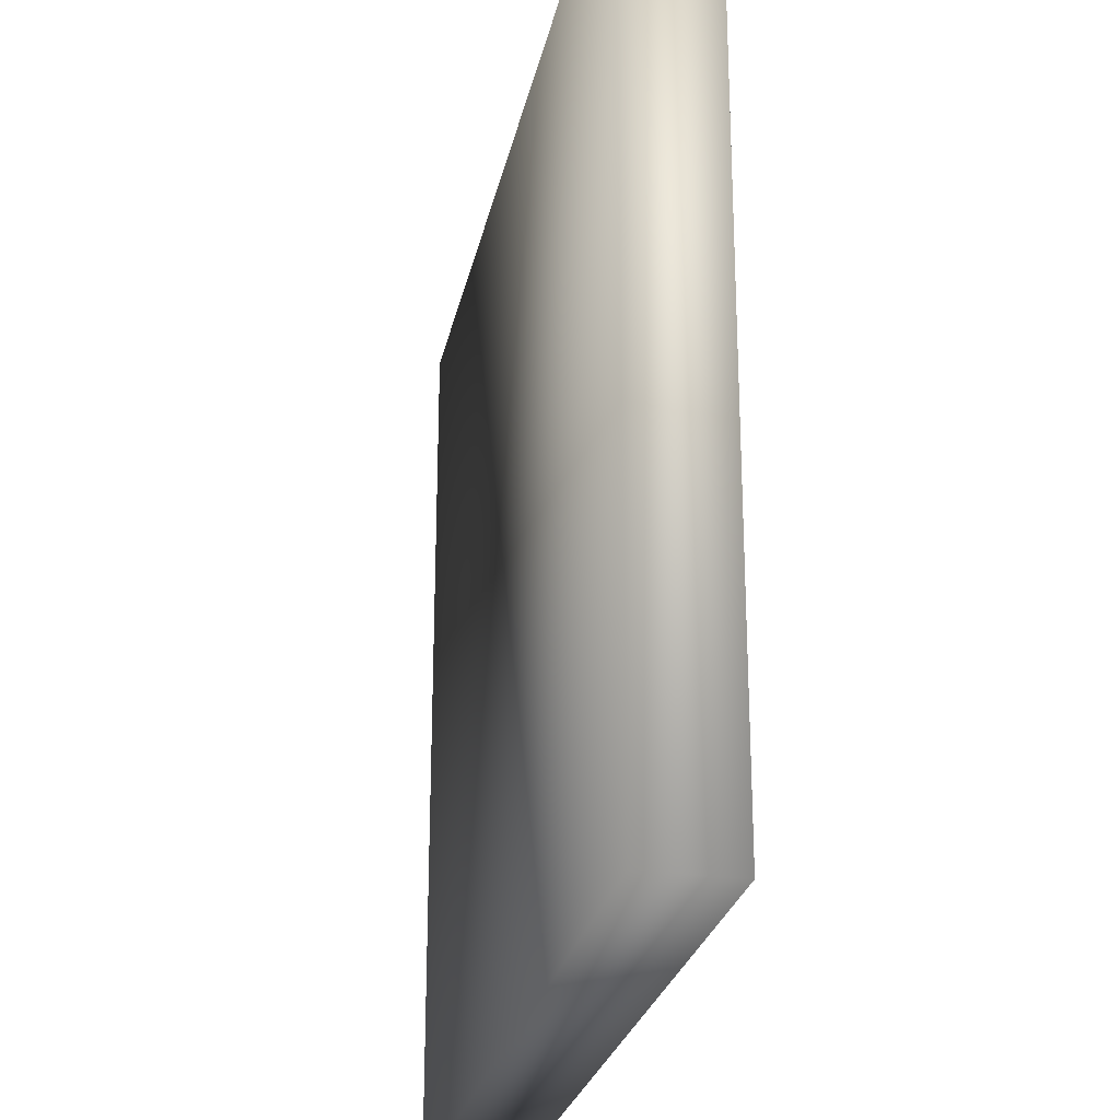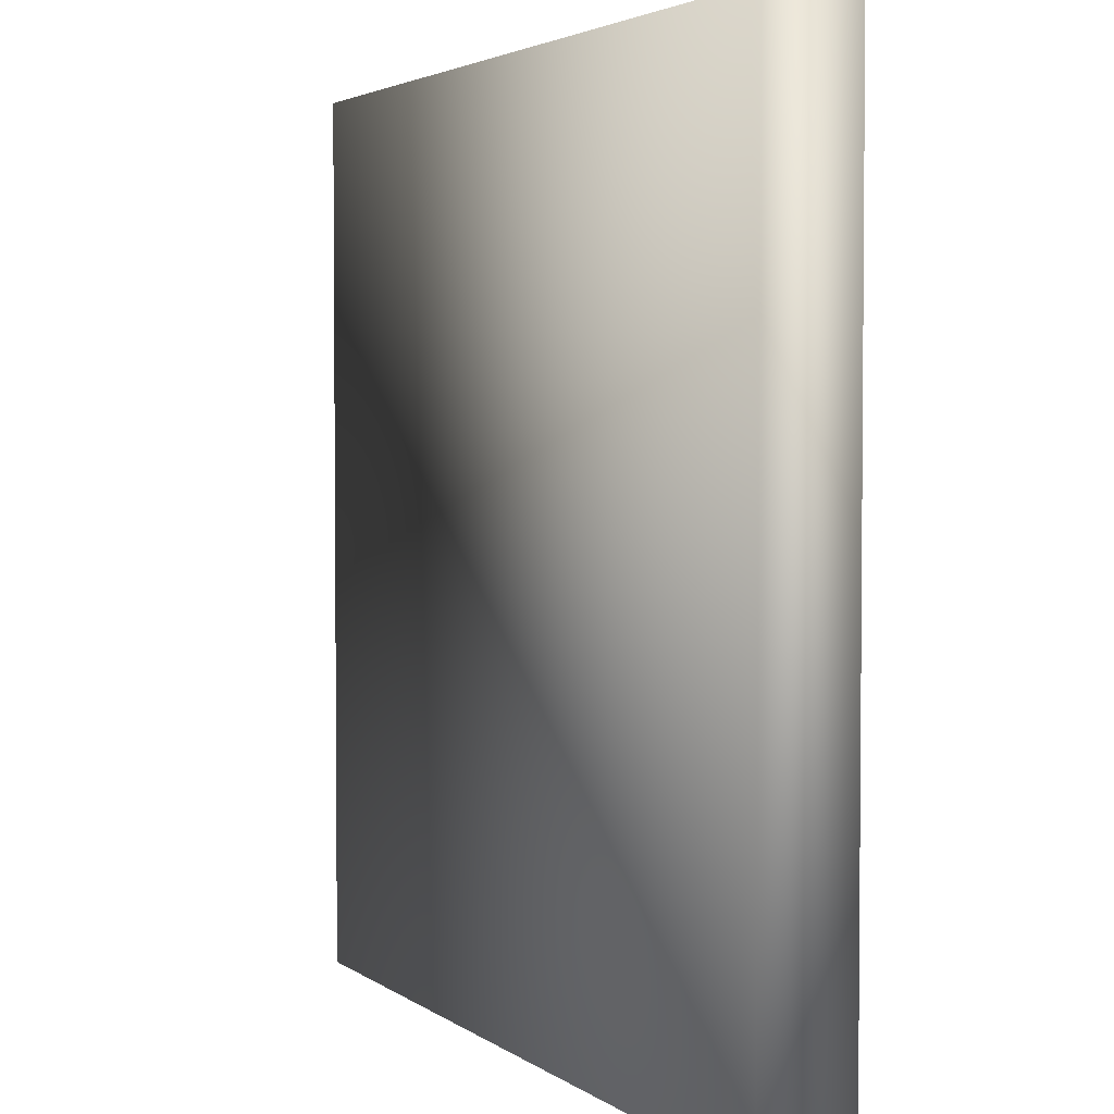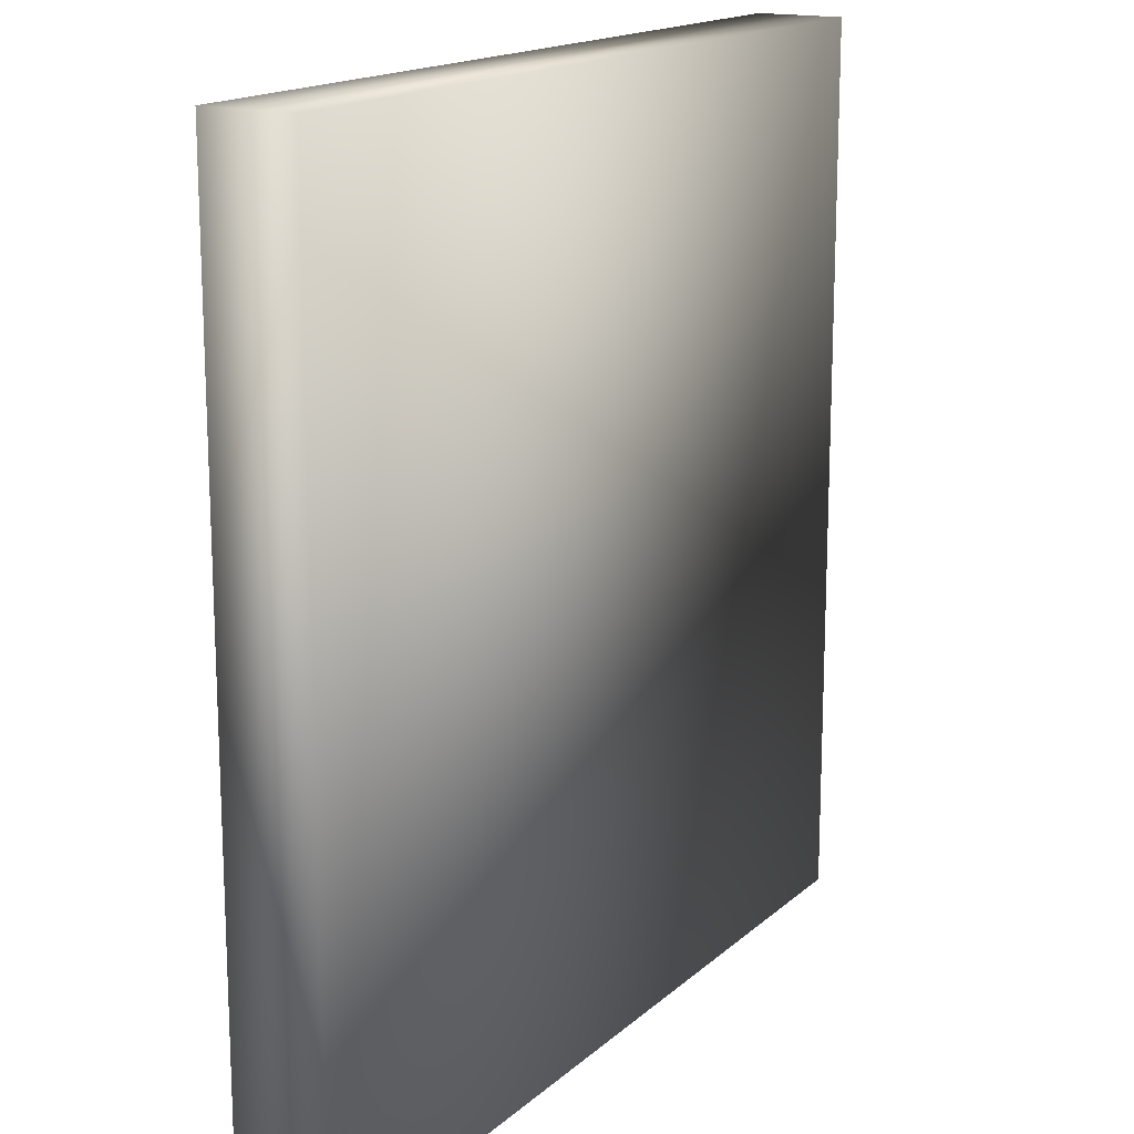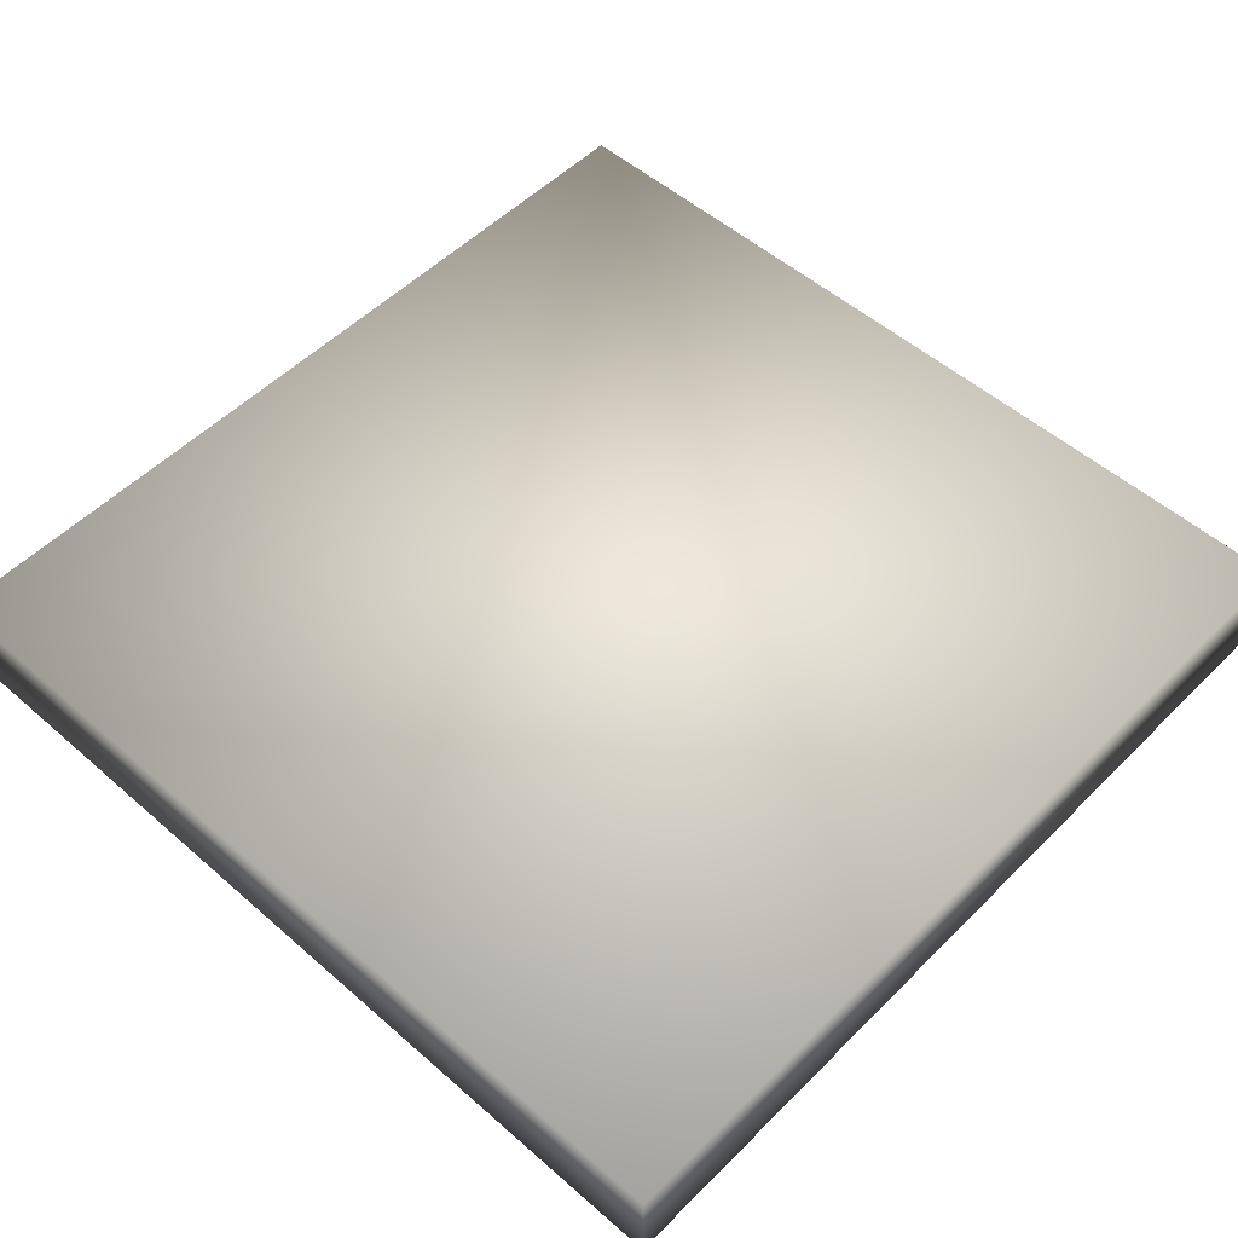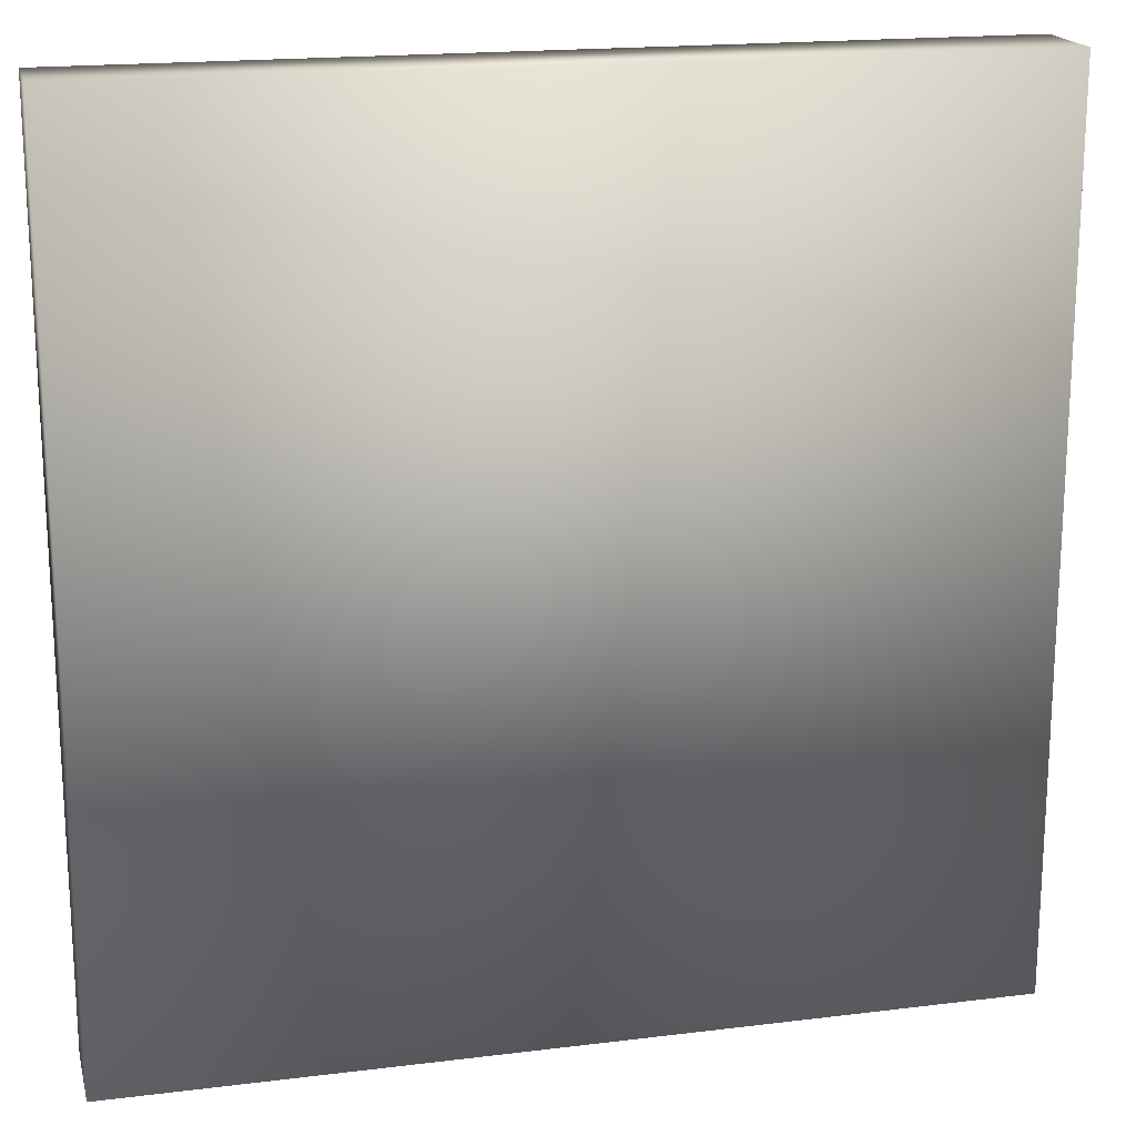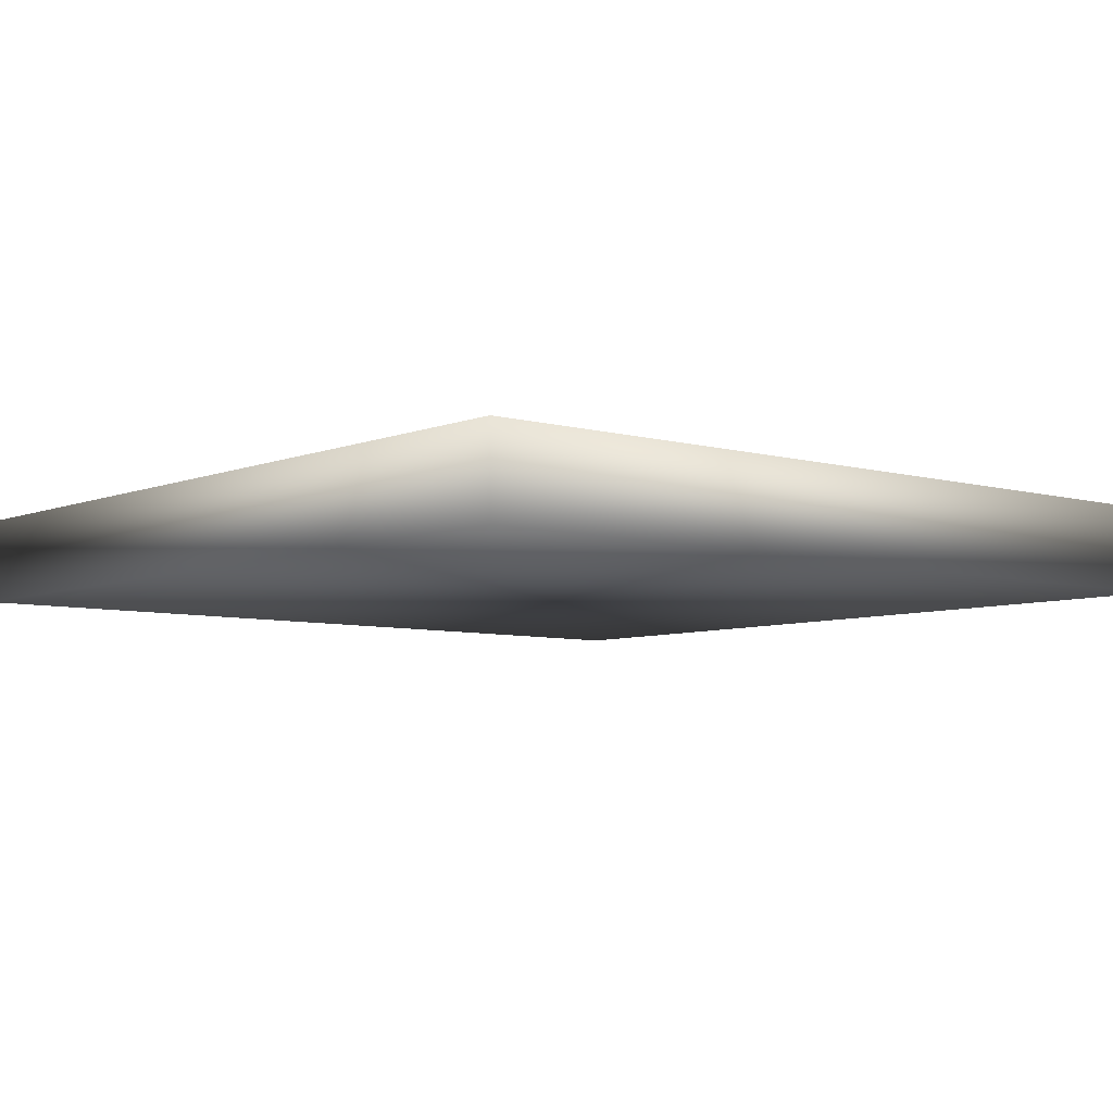
<metadata>
{"format":"obj","ext":"obj","renderer":"f3d","projection":"perspective","resolution":1024,"background":"white","views":[{"elev":-25.6,"azim":78.5,"up":"+Z"},{"elev":3.2,"azim":-115.2,"up":"+Z"},{"elev":16.1,"azim":-59.6,"up":"+Z"},{"elev":52.6,"azim":-46.8,"up":"+Y"},{"elev":18.3,"azim":166.5,"up":"+Z"},{"elev":-6.4,"azim":-130.1,"up":"+Y"}]}
</metadata>
<code>
v  -50 0 50
v  -50 0 -50
v  50 0 -50
v  50 0 50
v  -50 10 50
v  50 10 50
v  50 10 -50
v  -50 10 -50
o Box001
g Box001
f 1 2 3 4
f 5 6 7 8
f 1 4 6 5
f 4 3 7 6
f 3 2 8 7
f 2 1 5 8

</code>
